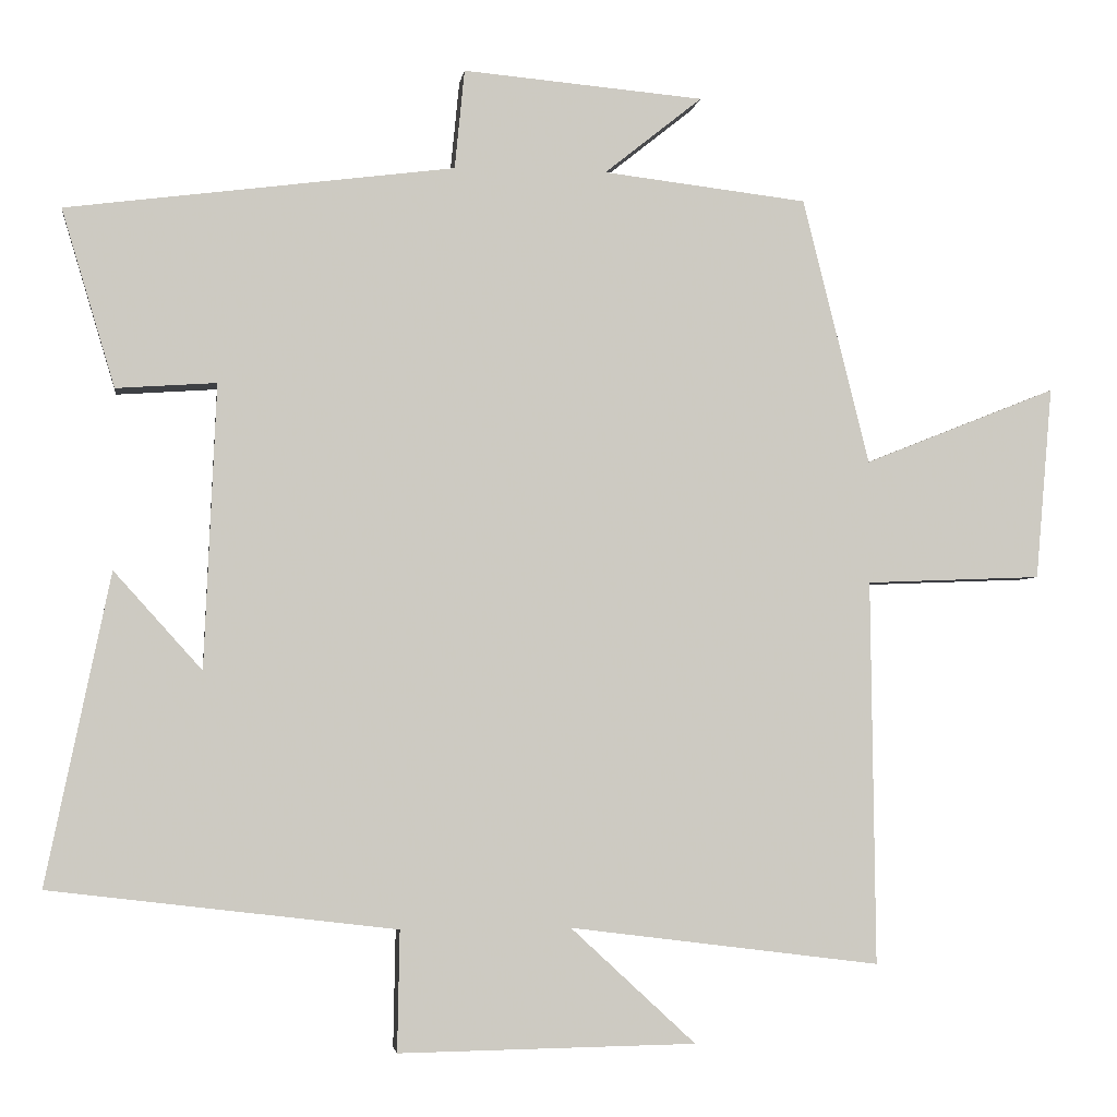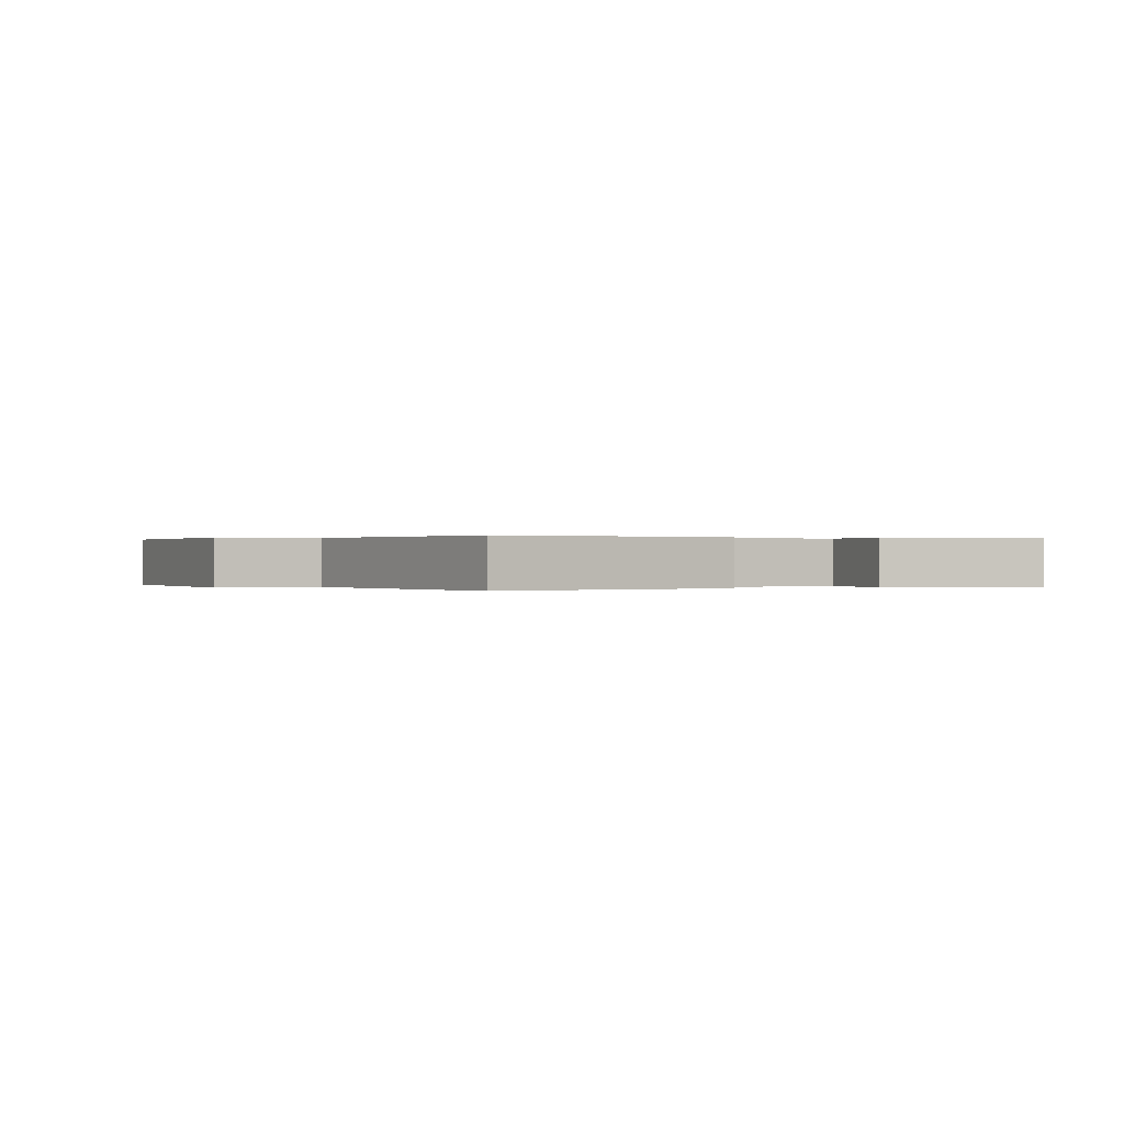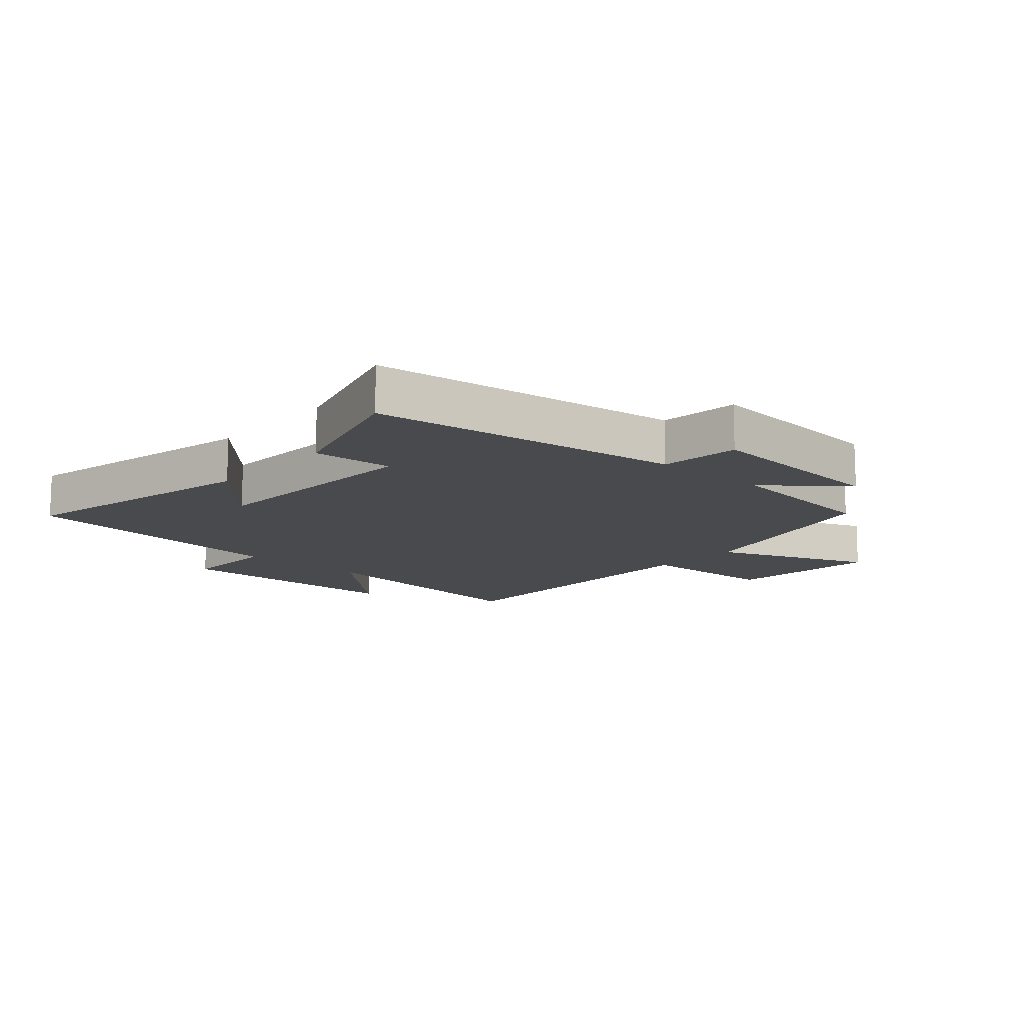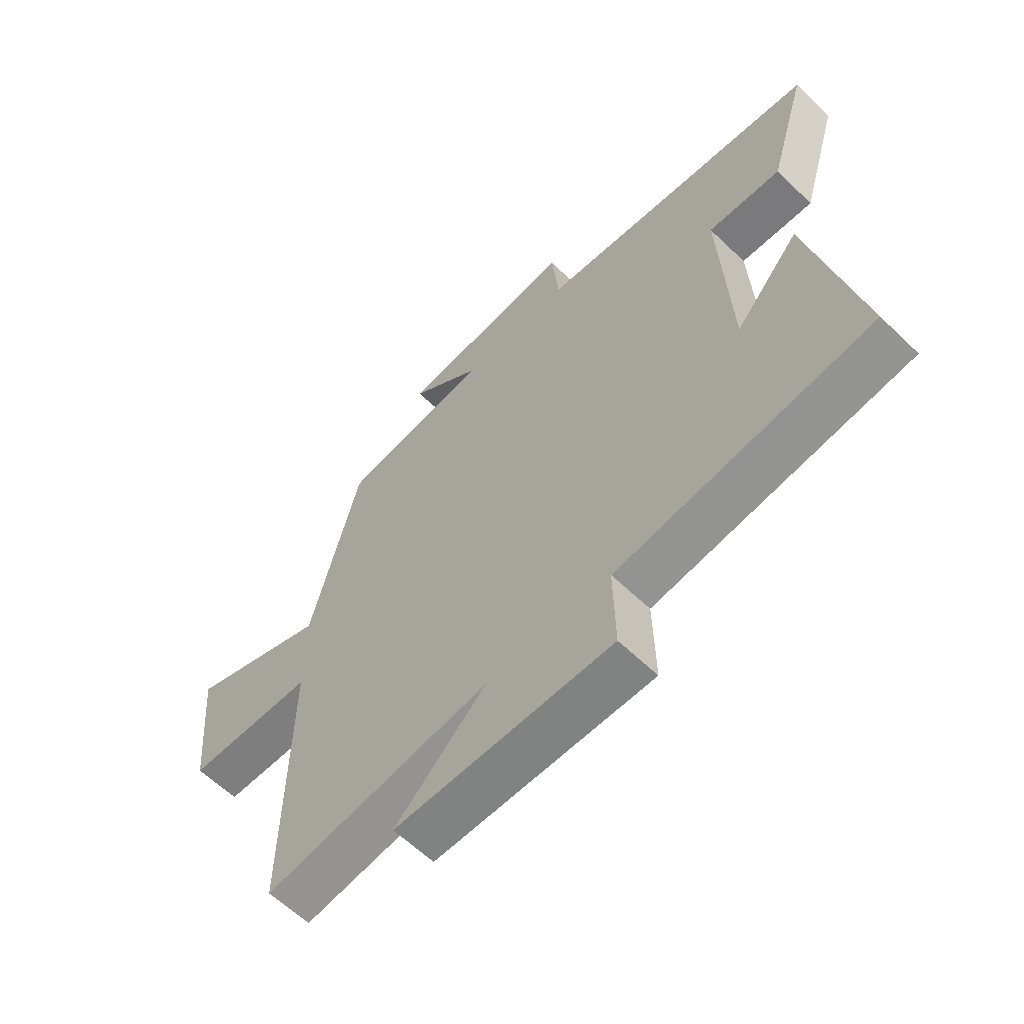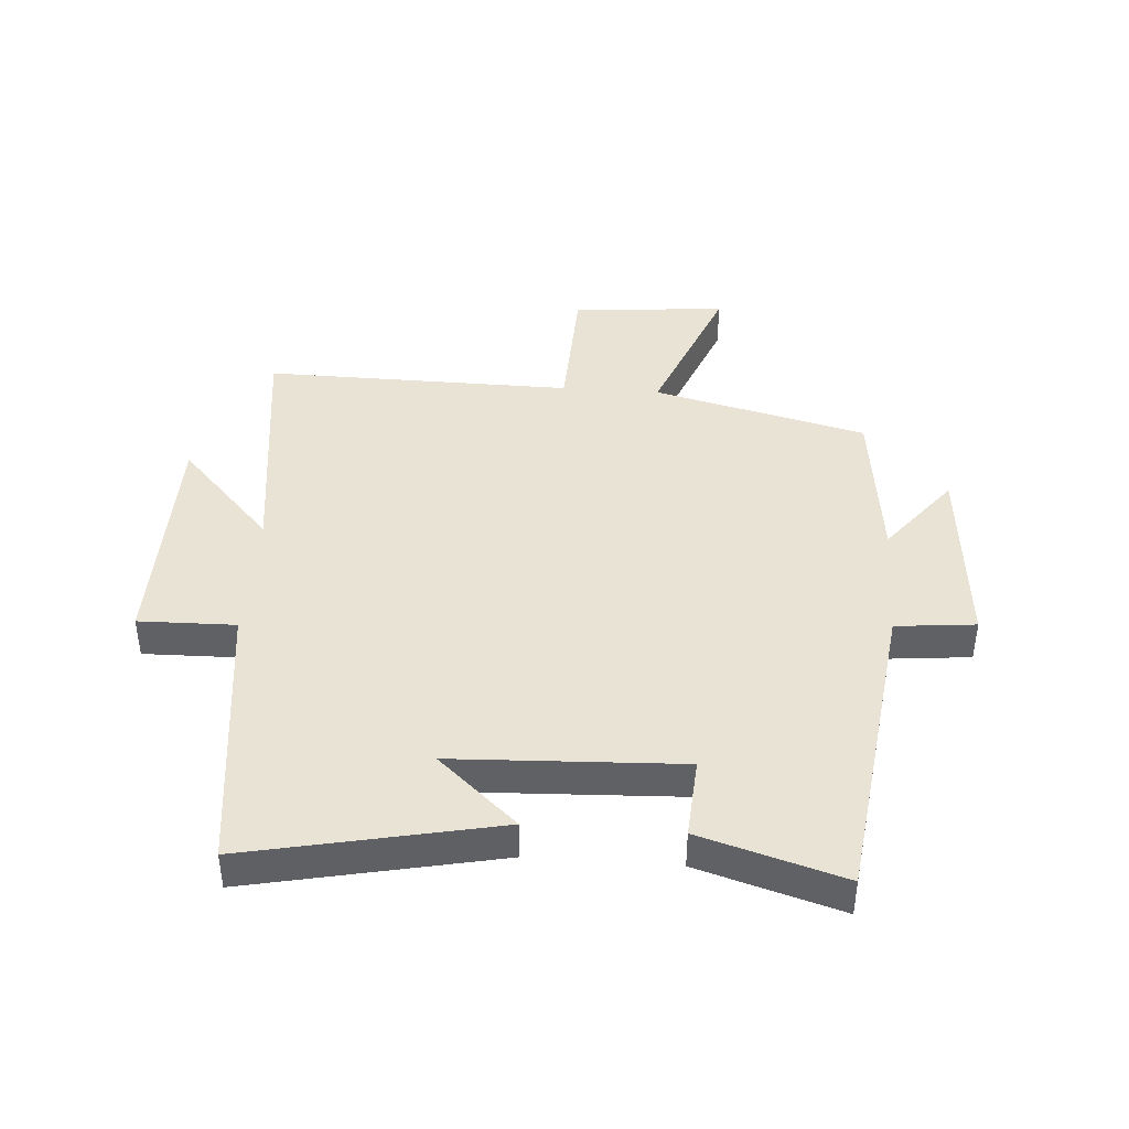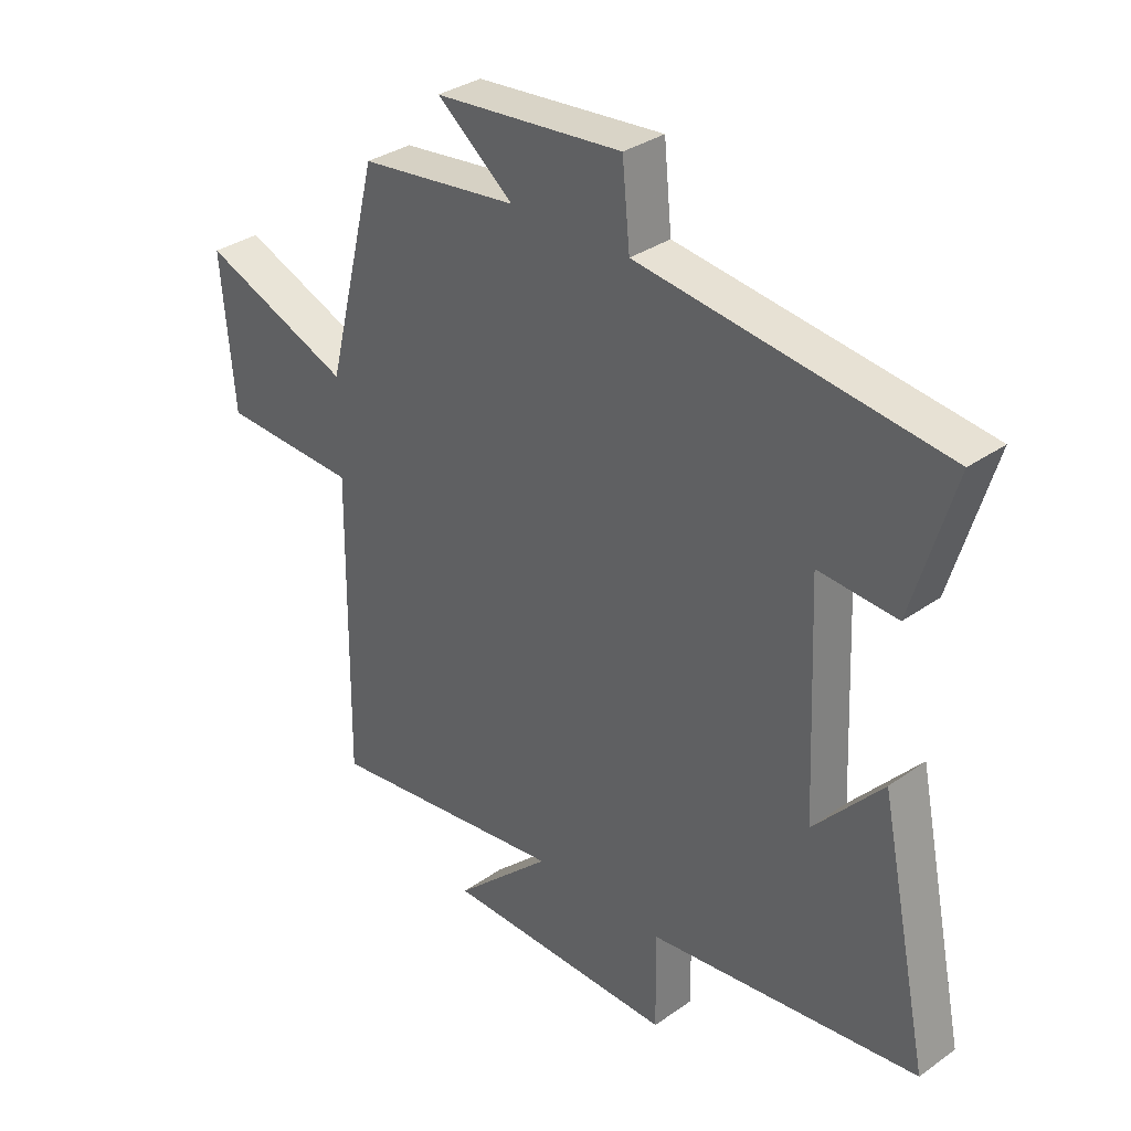
<metadata>
{"format":"obj","ext":"obj","renderer":"f3d","projection":"perspective","resolution":1024,"background":"white","views":[{"elev":-3.4,"azim":-7.8,"up":"+Z"},{"elev":0.1,"azim":-116.0,"up":"+Y"},{"elev":-12.9,"azim":-41.7,"up":"+Y"},{"elev":-61.3,"azim":-134.3,"up":"+Z"},{"elev":42.0,"azim":-85.9,"up":"+Y"},{"elev":33.1,"azim":-134.1,"up":"+Z"}]}
</metadata>
<code>
v -0.57 0.07 0.434
v -0.059 0.07 0.5
v -0.046 0.07 0.631
v 0.272 0.07 0.603
v 0.143 0.07 0.5
v 0.412 0.07 0.468
v 0.5 0.07 0.117
v 0.754 0.07 0.218
v 0.732 0.07 -0.036
v 0.5 0.07 -0.045
v 0.506 0.07 -0.552
v 0.096 0.07 -0.5
v 0.261 0.07 -0.653
v -0.131 0.07 -0.659
v -0.128 0.07 -0.5
v -0.585 0.07 -0.445
v -0.5 0.07 -0.036
v -0.384 0.07 -0.165
v -0.368 0.07 0.209
v -0.5 0.07 0.2
v -0.57 0 0.434
v -0.059 0 0.5
v -0.046 0 0.631
v 0.272 0 0.603
v 0.143 0 0.5
v 0.412 0 0.468
v 0.5 0 0.117
v 0.754 0 0.218
v 0.732 0 -0.036
v 0.5 0 -0.045
v 0.506 0 -0.552
v 0.096 0 -0.5
v 0.261 0 -0.653
v -0.131 0 -0.659
v -0.128 0 -0.5
v -0.585 0 -0.445
v -0.5 0 -0.036
v -0.384 0 -0.165
v -0.368 0 0.209
v -0.5 0 0.2
f 19 20 1 2
f 18 19 2
f 15 16 17 18
f 15 18 2
f 12 13 14 15
f 12 15 2 3
f 10 11 12 3
f 7 8 9 10
f 5 6 7 10
f 5 10 3
f 3 4 5
f 22 21 40 39
f 22 39 38
f 38 37 36 35
f 22 38 35
f 35 34 33 32
f 23 22 35 32
f 23 32 31 30
f 30 29 28 27
f 30 27 26 25
f 23 30 25
f 25 24 23
f 1 21 22 2
f 2 22 23 3
f 3 23 24 4
f 4 24 25 5
f 5 25 26 6
f 6 26 27 7
f 7 27 28 8
f 8 28 29 9
f 9 29 30 10
f 10 30 31 11
f 11 31 32 12
f 12 32 33 13
f 13 33 34 14
f 14 34 35 15
f 15 35 36 16
f 16 36 37 17
f 17 37 38 18
f 18 38 39 19
f 19 39 40 20
f 20 40 21 1

</code>
